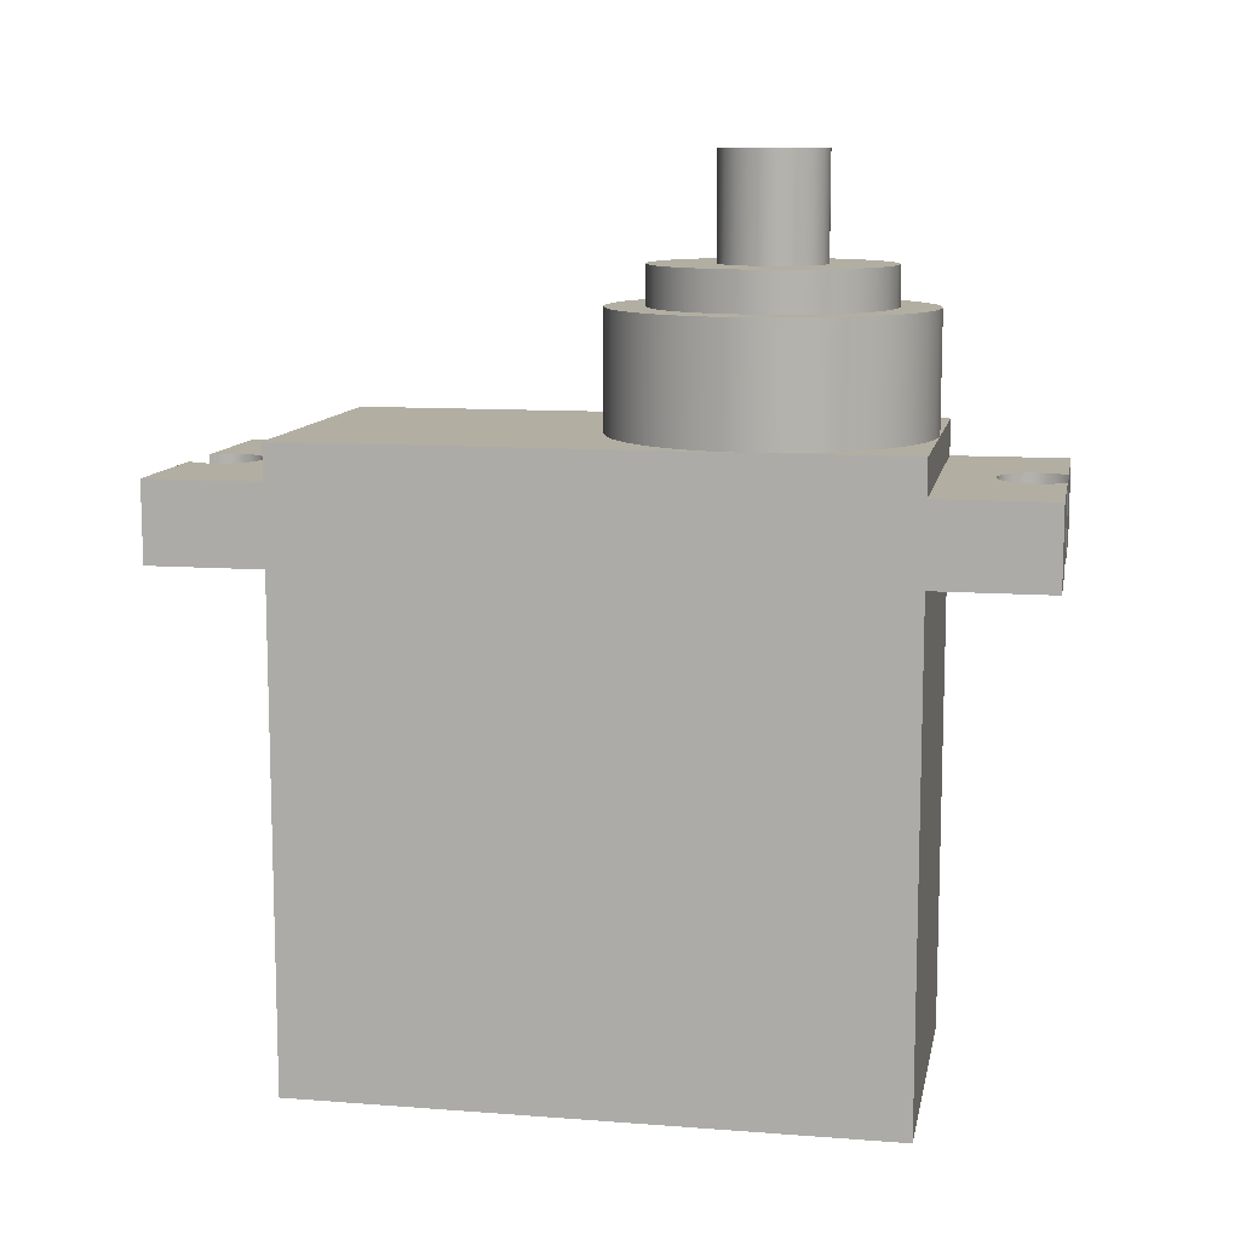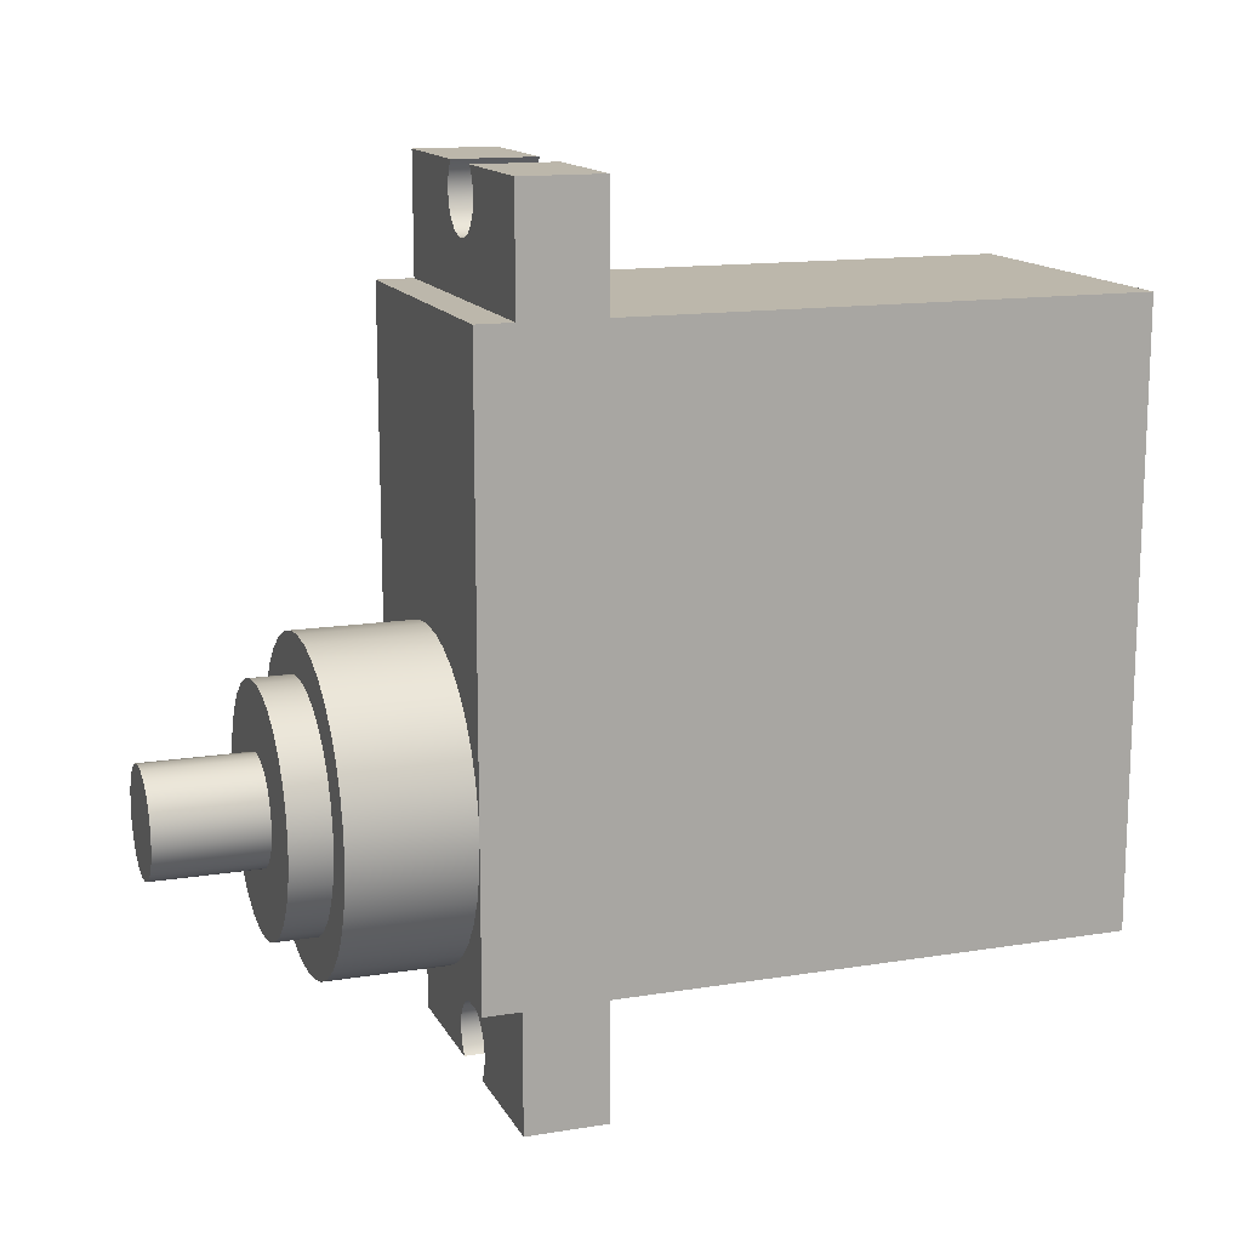
<metadata>
{"format":"obj","ext":"obj","renderer":"f3d","projection":"perspective","resolution":1024,"background":"white","views":[{"elev":10.7,"azim":100.8,"up":"+Y"},{"elev":14.3,"azim":-109.5,"up":"+Z"}]}
</metadata>
<code>
v 5.488 1.95 7.75
v 5.46 1.95 7.705
v 5.45 1.95 7.653
v 5.458 1.95 7.601
v 5.484 1.95 7.555
v 5.524 1.95 7.521
v 5.574 1.95 7.502
v 5.626 1.95 7.502
v 5.676 1.95 7.521
v 5.716 1.95 7.555
v 5.742 1.95 7.601
v 5.75 1.95 7.653
v 5.74 1.95 7.705
v 5.712 1.95 7.75
v 5.712 2.26 7.75
v 5.74 2.26 7.705
v 5.75 2.26 7.653
v 5.742 2.26 7.601
v 5.716 2.26 7.555
v 5.676 2.26 7.521
v 5.626 2.26 7.502
v 5.574 2.26 7.502
v 5.524 2.26 7.521
v 5.484 2.26 7.555
v 5.458 2.26 7.601
v 5.45 2.26 7.653
v 5.46 2.26 7.705
v 5.488 2.26 7.75
v 5.712 1.95 4.55
v 5.74 1.95 4.595
v 5.75 1.95 4.647
v 5.742 1.95 4.699
v 5.716 1.95 4.745
v 5.676 1.95 4.779
v 5.626 1.95 4.798
v 5.574 1.95 4.798
v 5.524 1.95 4.779
v 5.484 1.95 4.745
v 5.458 1.95 4.699
v 5.45 1.95 4.647
v 5.46 1.95 4.595
v 5.488 1.95 4.55
v 5.488 2.26 4.55
v 5.46 2.26 4.595
v 5.45 2.26 4.647
v 5.458 2.26 4.699
v 5.484 2.26 4.745
v 5.524 2.26 4.779
v 5.574 2.26 4.798
v 5.626 2.26 4.798
v 5.676 2.26 4.779
v 5.716 2.26 4.745
v 5.742 2.26 4.699
v 5.75 2.26 4.647
v 5.74 2.26 4.595
v 5.712 2.26 4.55
v 5.488 2.26 7.75
v 5.46 2.26 7.705
v 5.45 2.26 7.653
v 5.458 2.26 7.601
v 5.484 2.26 7.555
v 5.524 2.26 7.521
v 5.574 2.26 7.502
v 5.626 2.26 7.502
v 5.676 2.26 7.521
v 5.716 2.26 7.555
v 5.742 2.26 7.601
v 5.75 2.26 7.653
v 5.74 2.26 7.705
v 5.712 2.26 7.75
v 6.2 2.26 7.75
v 6.2 2.26 7.3
v 5 2.26 7.3
v 5 2.26 7.75
v 5.712 2.26 7.75
v 5.712 1.95 7.75
v 6.2 1.95 7.75
v 6.2 2.26 7.75
v 5.712 2.26 4.55
v 5.74 2.26 4.595
v 5.75 2.26 4.647
v 5.742 2.26 4.699
v 5.716 2.26 4.745
v 5.676 2.26 4.779
v 5.626 2.26 4.798
v 5.574 2.26 4.798
v 5.524 2.26 4.779
v 5.484 2.26 4.745
v 5.458 2.26 4.699
v 5.45 2.26 4.647
v 5.46 2.26 4.595
v 5.488 2.26 4.55
v 5 2.26 4.55
v 5 2.26 5
v 6.2 2.26 5
v 6.2 2.26 4.55
v 5.488 2.26 4.55
v 5.488 1.95 4.55
v 5 1.95 4.55
v 5 2.26 4.55
v 5.8 3.4 5.6
v 5.791 3.4 5.659
v 5.765 3.4 5.713
v 5.725 3.4 5.756
v 5.673 3.4 5.786
v 5.615 3.4 5.799
v 5.555 3.4 5.795
v 5.5 3.4 5.773
v 5.453 3.4 5.736
v 5.42 3.4 5.687
v 5.402 3.4 5.63
v 5.402 3.4 5.57
v 5.42 3.4 5.513
v 5.453 3.4 5.464
v 5.5 3.4 5.427
v 5.555 3.4 5.405
v 5.615 3.4 5.401
v 5.673 3.4 5.414
v 5.725 3.4 5.444
v 5.765 3.4 5.487
v 5.791 3.4 5.541
v 5.8 3 5.6
v 5.791 3 5.541
v 5.765 3 5.487
v 5.725 3 5.444
v 5.673 3 5.414
v 5.615 3 5.401
v 5.555 3 5.405
v 5.5 3 5.427
v 5.453 3 5.464
v 5.42 3 5.513
v 5.402 3 5.57
v 5.402 3 5.63
v 5.42 3 5.687
v 5.453 3 5.736
v 5.5 3 5.773
v 5.555 3 5.795
v 5.615 3 5.799
v 5.673 3 5.786
v 5.725 3 5.756
v 5.765 3 5.713
v 5.791 3 5.659
v 5.8 3 5.6
v 5.8 3.4 5.6
v 5.8 3.4 5.6
v 5.791 3.4 5.541
v 5.765 3.4 5.487
v 5.725 3.4 5.444
v 5.673 3.4 5.414
v 5.615 3.4 5.401
v 5.555 3.4 5.405
v 5.5 3.4 5.427
v 5.453 3.4 5.464
v 5.42 3.4 5.513
v 5.402 3.4 5.57
v 5.402 3.4 5.63
v 5.42 3.4 5.687
v 5.453 3.4 5.736
v 5.5 3.4 5.773
v 5.555 3.4 5.795
v 5.615 3.4 5.799
v 5.673 3.4 5.786
v 5.725 3.4 5.756
v 5.765 3.4 5.713
v 5.791 3.4 5.659
v 6.05 3 5.6
v 6.041 3 5.691
v 6.014 3 5.777
v 5.969 3 5.857
v 5.91 3 5.926
v 5.838 3 5.982
v 5.756 3 6.022
v 5.668 3 6.045
v 5.577 3 6.049
v 5.487 3 6.036
v 5.402 3 6.004
v 5.325 3 5.956
v 5.259 3 5.893
v 5.207 3 5.818
v 5.171 3 5.735
v 5.152 3 5.646
v 5.152 3 5.554
v 5.171 3 5.465
v 5.207 3 5.382
v 5.259 3 5.307
v 5.325 3 5.244
v 5.402 3 5.196
v 5.487 3 5.164
v 5.577 3 5.151
v 5.668 3 5.155
v 5.756 3 5.178
v 5.838 3 5.218
v 5.91 3 5.274
v 5.969 3 5.343
v 6.014 3 5.423
v 6.041 3 5.509
v 6.05 2.85 5.6
v 6.041 2.85 5.509
v 6.014 2.85 5.423
v 5.969 2.85 5.343
v 5.91 2.85 5.274
v 5.838 2.85 5.218
v 5.756 2.85 5.178
v 5.668 2.85 5.155
v 5.577 2.85 5.151
v 5.487 2.85 5.164
v 5.402 2.85 5.196
v 5.325 2.85 5.244
v 5.259 2.85 5.307
v 5.207 2.85 5.382
v 5.171 2.85 5.465
v 5.152 2.85 5.554
v 5.152 2.85 5.646
v 5.171 2.85 5.735
v 5.207 2.85 5.818
v 5.259 2.85 5.893
v 5.325 2.85 5.956
v 5.402 2.85 6.004
v 5.487 2.85 6.036
v 5.577 2.85 6.049
v 5.668 2.85 6.045
v 5.756 2.85 6.022
v 5.838 2.85 5.982
v 5.91 2.85 5.926
v 5.969 2.85 5.857
v 6.014 2.85 5.777
v 6.041 2.85 5.691
v 6.05 2.85 5.6
v 6.05 3 5.6
v 5.8 3 5.6
v 5.791 3 5.659
v 5.765 3 5.713
v 5.725 3 5.756
v 5.673 3 5.786
v 5.615 3 5.799
v 5.555 3 5.795
v 5.5 3 5.773
v 5.453 3 5.736
v 5.42 3 5.687
v 5.402 3 5.63
v 5.402 3 5.57
v 5.42 3 5.513
v 5.453 3 5.464
v 5.5 3 5.427
v 5.555 3 5.405
v 5.615 3 5.401
v 5.673 3 5.414
v 5.725 3 5.444
v 5.765 3 5.487
v 5.791 3 5.541
v 6.05 3 5.6
v 6.041 3 5.509
v 6.014 3 5.423
v 5.969 3 5.343
v 5.91 3 5.274
v 5.838 3 5.218
v 5.756 3 5.178
v 5.668 3 5.155
v 5.577 3 5.151
v 5.487 3 5.164
v 5.402 3 5.196
v 5.325 3 5.244
v 5.259 3 5.307
v 5.207 3 5.382
v 5.171 3 5.465
v 5.152 3 5.554
v 5.152 3 5.646
v 5.171 3 5.735
v 5.207 3 5.818
v 5.259 3 5.893
v 5.325 3 5.956
v 5.402 3 6.004
v 5.487 3 6.036
v 5.577 3 6.049
v 5.668 3 6.045
v 5.756 3 6.022
v 5.838 3 5.982
v 5.91 3 5.926
v 5.969 3 5.857
v 6.014 3 5.777
v 6.041 3 5.691
v 6.2 2.85 5.6
v 6.191 2.85 5.496
v 6.164 2.85 5.395
v 6.12 2.85 5.3
v 6.06 2.85 5.214
v 5.986 2.85 5.14
v 5.9 2.85 5.08
v 5.805 2.85 5.036
v 5.704 2.85 5.009
v 5.6 2.85 5
v 5.496 2.85 5.009
v 5.395 2.85 5.036
v 5.3 2.85 5.08
v 5.214 2.85 5.14
v 5.14 2.85 5.214
v 5.08 2.85 5.3
v 5.036 2.85 5.395
v 5.009 2.85 5.496
v 5 2.85 5.6
v 5.009 2.85 5.704
v 5.036 2.85 5.805
v 5.08 2.85 5.9
v 5.14 2.85 5.986
v 5.214 2.85 6.06
v 5.3 2.85 6.12
v 5.395 2.85 6.164
v 5.496 2.85 6.191
v 5.6 2.85 6.2
v 5.704 2.85 6.191
v 5.805 2.85 6.164
v 5.9 2.85 6.12
v 5.986 2.85 6.06
v 6.06 2.85 5.986
v 6.12 2.85 5.9
v 6.164 2.85 5.805
v 6.191 2.85 5.704
v 6.05 2.85 5.6
v 6.041 2.85 5.691
v 6.014 2.85 5.777
v 5.969 2.85 5.857
v 5.91 2.85 5.926
v 5.838 2.85 5.982
v 5.756 2.85 6.022
v 5.668 2.85 6.045
v 5.577 2.85 6.049
v 5.487 2.85 6.036
v 5.402 2.85 6.004
v 5.325 2.85 5.956
v 5.259 2.85 5.893
v 5.207 2.85 5.818
v 5.171 2.85 5.735
v 5.152 2.85 5.646
v 5.152 2.85 5.554
v 5.171 2.85 5.465
v 5.207 2.85 5.382
v 5.259 2.85 5.307
v 5.325 2.85 5.244
v 5.402 2.85 5.196
v 5.487 2.85 5.164
v 5.577 2.85 5.151
v 5.668 2.85 5.155
v 5.756 2.85 5.178
v 5.838 2.85 5.218
v 5.91 2.85 5.274
v 5.969 2.85 5.343
v 6.014 2.85 5.423
v 6.041 2.85 5.509
v 6.2 2.85 5.6
v 6.191 2.85 5.704
v 6.164 2.85 5.805
v 6.12 2.85 5.9
v 6.06 2.85 5.986
v 5.986 2.85 6.06
v 5.9 2.85 6.12
v 5.805 2.85 6.164
v 5.704 2.85 6.191
v 5.6 2.85 6.2
v 5.496 2.85 6.191
v 5.395 2.85 6.164
v 5.3 2.85 6.12
v 5.214 2.85 6.06
v 5.14 2.85 5.986
v 5.08 2.85 5.9
v 5.036 2.85 5.805
v 5.009 2.85 5.704
v 5 2.85 5.6
v 5.009 2.85 5.496
v 5.036 2.85 5.395
v 5.08 2.85 5.3
v 5.14 2.85 5.214
v 5.214 2.85 5.14
v 5.3 2.85 5.08
v 5.395 2.85 5.036
v 5.496 2.85 5.009
v 5.6 2.85 5
v 5.704 2.85 5.009
v 5.805 2.85 5.036
v 5.9 2.85 5.08
v 5.986 2.85 5.14
v 6.06 2.85 5.214
v 6.12 2.85 5.3
v 6.164 2.85 5.395
v 6.191 2.85 5.496
v 6.2 2.4 5.6
v 6.191 2.4 5.496
v 6.164 2.4 5.395
v 6.12 2.4 5.3
v 6.06 2.4 5.214
v 5.986 2.4 5.14
v 5.9 2.4 5.08
v 5.805 2.4 5.036
v 5.704 2.4 5.009
v 5.6 2.4 5
v 5.496 2.4 5.009
v 5.395 2.4 5.036
v 5.3 2.4 5.08
v 5.214 2.4 5.14
v 5.14 2.4 5.214
v 5.08 2.4 5.3
v 5.036 2.4 5.395
v 5.009 2.4 5.496
v 5 2.4 5.6
v 5.009 2.4 5.704
v 5.036 2.4 5.805
v 5.08 2.4 5.9
v 5.14 2.4 5.986
v 5.214 2.4 6.06
v 5.3 2.4 6.12
v 5.395 2.4 6.164
v 5.496 2.4 6.191
v 5.6 2.4 6.2
v 5.704 2.4 6.191
v 5.805 2.4 6.164
v 5.9 2.4 6.12
v 5.986 2.4 6.06
v 6.06 2.4 5.986
v 6.12 2.4 5.9
v 6.164 2.4 5.805
v 6.191 2.4 5.704
v 6.2 2.4 5.6
v 6.2 2.85 5.6
v 6.2 2.4 5.6
v 6.191 2.4 5.704
v 6.164 2.4 5.805
v 6.12 2.4 5.9
v 6.06 2.4 5.986
v 5.986 2.4 6.06
v 5.9 2.4 6.12
v 5.805 2.4 6.164
v 5.704 2.4 6.191
v 5.6 2.4 6.2
v 5.496 2.4 6.191
v 5.395 2.4 6.164
v 5.3 2.4 6.12
v 5.214 2.4 6.06
v 5.14 2.4 5.986
v 5.08 2.4 5.9
v 5.036 2.4 5.805
v 5.009 2.4 5.704
v 5 2.4 5.6
v 5 2.4 7.3
v 6.2 2.4 7.3
v 5 2.4 5.6
v 5.009 2.4 5.496
v 5.036 2.4 5.395
v 5.08 2.4 5.3
v 5.14 2.4 5.214
v 5.214 2.4 5.14
v 5.3 2.4 5.08
v 5.395 2.4 5.036
v 5.496 2.4 5.009
v 5.6 2.4 5
v 5 2.4 5
v 5.6 2.4 5
v 5.704 2.4 5.009
v 5.805 2.4 5.036
v 5.9 2.4 5.08
v 5.986 2.4 5.14
v 6.06 2.4 5.214
v 6.12 2.4 5.3
v 6.164 2.4 5.395
v 6.191 2.4 5.496
v 6.2 2.4 5.6
v 6.2 2.4 5
v 5.712 1.95 7.75
v 5.74 1.95 7.705
v 5.75 1.95 7.653
v 5.742 1.95 7.601
v 5.716 1.95 7.555
v 5.676 1.95 7.521
v 5.626 1.95 7.502
v 5.574 1.95 7.502
v 5.524 1.95 7.521
v 5.484 1.95 7.555
v 5.458 1.95 7.601
v 5.45 1.95 7.653
v 5.46 1.95 7.705
v 5.488 1.95 7.75
v 5 1.95 7.75
v 5 1.95 7.3
v 6.2 1.95 7.3
v 6.2 1.95 7.75
v 5.488 1.95 4.55
v 5.46 1.95 4.595
v 5.45 1.95 4.647
v 5.458 1.95 4.699
v 5.484 1.95 4.745
v 5.524 1.95 4.779
v 5.574 1.95 4.798
v 5.626 1.95 4.798
v 5.676 1.95 4.779
v 5.716 1.95 4.745
v 5.742 1.95 4.699
v 5.75 1.95 4.647
v 5.74 1.95 4.595
v 5.712 1.95 4.55
v 6.2 1.95 4.55
v 6.2 1.95 5
v 5 1.95 5
v 5 1.95 4.55
v 5.712 1.95 4.55
v 5.712 2.26 4.55
v 6.2 2.26 4.55
v 6.2 1.95 4.55
v 5.488 1.95 7.75
v 5.488 2.26 7.75
v 5 2.26 7.75
v 5 1.95 7.75
v 6.2 2.26 5
v 6.2 2.4 5
v 6.2 2.4 5.6
v 6.2 2.4 7.3
v 6.2 2.26 7.3
v 6.2 2.26 7.75
v 6.2 1.95 7.75
v 6.2 1.95 7.3
v 6.2 0 7.3
v 6.2 0 5
v 6.2 1.95 5
v 6.2 1.95 4.55
v 6.2 2.26 4.55
v 6.2 2.26 5
v 5 2.26 5
v 5 2.4 5
v 5.6 2.4 5
v 6.2 2.4 5
v 6.2 1.95 7.3
v 5 1.95 7.3
v 5 0 7.3
v 6.2 0 7.3
v 5 1.95 5
v 5 0 5
v 5 0 7.3
v 5 1.95 7.3
v 5 1.95 7.75
v 5 2.26 7.75
v 5 2.26 7.3
v 5 2.4 7.3
v 5 2.4 5.6
v 5 2.4 5
v 5 2.26 5
v 5 2.26 4.55
v 5 1.95 4.55
v 5 1.95 5
v 6.2 1.95 5
v 6.2 0 5
v 5 0 5
v 5 2.26 7.3
v 6.2 2.26 7.3
v 6.2 2.4 7.3
v 5 2.4 7.3
v 6.2 0 7.3
v 5 0 7.3
v 5 0 5
v 6.2 0 5
g e2d59278-e31b-11ea-b4d0-54bf646e7e1f
f 28 1 27
f 27 1 2
f 27 2 26
f 26 2 3
f 26 3 25
f 25 3 4
f 25 4 24
f 24 4 5
f 24 5 23
f 23 5 6
f 23 6 22
f 22 6 7
f 22 7 21
f 21 7 8
f 21 8 20
f 20 8 9
f 20 9 19
f 19 9 10
f 19 10 18
f 18 10 11
f 18 11 17
f 17 11 12
f 17 12 16
f 16 12 13
f 16 13 15
f 15 13 14
g e2dda95e-e31b-11ea-9904-54bf646e7e1f
f 56 29 55
f 55 29 30
f 55 30 54
f 54 30 31
f 54 31 53
f 53 31 32
f 53 32 52
f 52 32 33
f 52 33 51
f 51 33 34
f 51 34 50
f 50 34 35
f 50 35 49
f 49 35 36
f 49 36 48
f 48 36 37
f 48 37 47
f 47 37 38
f 47 38 46
f 46 38 39
f 46 39 45
f 45 39 40
f 45 40 44
f 44 40 41
f 44 41 43
f 43 41 42
g dd6177b6-e31b-11ea-b1c7-54bf646e7e1f
f 57 58 74
f 74 58 59
f 74 59 60
f 74 60 73
f 73 60 61
f 73 61 62
f 62 63 73
f 73 63 64
f 73 64 72
f 72 64 65
f 72 65 66
f 66 67 72
f 72 67 71
f 71 67 68
f 71 68 69
f 69 70 71
g 1bddc409-d5ee-3a0e-9543-d71f08044c9c
f 76 77 75
f 75 77 78
g dd706ce8-e31b-11ea-a71a-54bf646e7e1f
f 79 80 96
f 96 80 81
f 96 81 82
f 82 83 96
f 96 83 95
f 95 83 84
f 95 84 85
f 85 86 95
f 95 86 94
f 94 86 87
f 94 87 88
f 94 88 93
f 93 88 89
f 93 89 90
f 90 91 93
f 93 91 92
g a361a11a-b78e-3aa4-9b5b-6ae93f7d732e
f 98 99 97
f 97 99 100
g e1a4c542-e31b-11ea-a5fd-54bf646e7e1f
f 102 142 101
f 101 142 143
f 144 122 121
f 121 122 123
f 121 123 120
f 120 123 124
f 120 124 119
f 119 124 125
f 119 125 118
f 118 125 126
f 118 126 117
f 117 126 127
f 117 127 116
f 116 127 128
f 116 128 115
f 115 128 129
f 115 129 114
f 114 129 130
f 114 130 113
f 113 130 131
f 113 131 112
f 112 131 132
f 112 132 111
f 111 132 133
f 111 133 110
f 110 133 134
f 110 134 109
f 109 134 135
f 109 135 108
f 108 135 136
f 108 136 107
f 107 136 137
f 107 137 106
f 106 137 138
f 106 138 105
f 105 138 139
f 105 139 104
f 104 139 140
f 104 140 103
f 103 140 141
f 103 141 102
f 102 141 142
g e1aae034-e31b-11ea-9475-54bf646e7e1f
f 146 155 145
f 145 155 156
f 145 156 165
f 165 156 157
f 165 157 164
f 164 157 158
f 164 158 163
f 163 158 159
f 163 159 162
f 162 159 160
f 162 160 161
f 155 146 154
f 154 146 147
f 154 147 153
f 153 147 148
f 153 148 152
f 152 148 149
f 152 149 151
f 151 149 150
g e075f402-e31b-11ea-bb42-54bf646e7e1f
f 167 227 166
f 166 227 228
f 229 197 196
f 196 197 198
f 196 198 195
f 195 198 199
f 195 199 194
f 194 199 200
f 194 200 193
f 193 200 201
f 193 201 192
f 192 201 202
f 192 202 191
f 191 202 203
f 191 203 190
f 190 203 204
f 190 204 189
f 189 204 205
f 189 205 188
f 188 205 206
f 188 206 187
f 187 206 207
f 187 207 186
f 186 207 208
f 186 208 185
f 185 208 209
f 185 209 184
f 184 209 210
f 184 210 183
f 183 210 211
f 183 211 182
f 182 211 212
f 182 212 181
f 181 212 213
f 181 213 180
f 180 213 214
f 180 214 179
f 179 214 215
f 179 215 178
f 178 215 216
f 178 216 177
f 177 216 217
f 177 217 176
f 176 217 218
f 176 218 175
f 175 218 219
f 175 219 174
f 174 219 220
f 174 220 173
f 173 220 221
f 173 221 172
f 172 221 222
f 172 222 171
f 171 222 223
f 171 223 170
f 170 223 224
f 170 224 169
f 169 224 225
f 169 225 168
f 168 225 226
f 168 226 167
f 167 226 227
g e07c35f8-e31b-11ea-9c6f-54bf646e7e1f
f 231 281 230
f 230 281 251
f 230 251 252
f 281 231 280
f 280 231 232
f 280 232 279
f 279 232 278
f 278 232 233
f 278 233 277
f 277 233 234
f 277 234 276
f 276 234 275
f 275 234 235
f 275 235 274
f 274 235 236
f 274 236 273
f 273 236 272
f 272 236 237
f 272 237 271
f 271 237 238
f 271 238 270
f 270 238 269
f 269 238 239
f 269 239 268
f 268 239 240
f 268 240 267
f 267 240 266
f 266 240 241
f 266 241 265
f 265 241 242
f 265 242 264
f 264 242 243
f 264 243 263
f 263 243 262
f 262 243 244
f 262 244 261
f 261 244 245
f 261 245 260
f 260 245 259
f 259 245 246
f 259 246 258
f 258 246 247
f 258 247 257
f 257 247 256
f 256 247 248
f 256 248 255
f 255 248 249
f 255 249 254
f 254 249 253
f 253 249 250
f 253 250 252
f 252 250 230
g df379140-e31b-11ea-bd7b-54bf646e7e1f
f 317 282 318
f 318 282 283
f 318 283 348
f 348 283 284
f 348 284 347
f 347 284 285
f 347 285 346
f 346 285 286
f 346 286 345
f 345 286 287
f 345 287 344
f 344 287 288
f 344 288 343
f 343 288 289
f 343 289 290
f 343 290 342
f 342 290 291
f 342 291 341
f 341 291 292
f 341 292 340
f 340 292 293
f 340 293 339
f 339 293 294
f 339 294 338
f 338 294 295
f 338 295 337
f 337 295 296
f 337 296 297
f 337 297 336
f 336 297 298
f 336 298 335
f 335 298 299
f 335 299 334
f 334 299 300
f 334 300 333
f 333 300 301
f 333 301 332
f 332 301 302
f 332 302 331
f 331 302 303
f 331 303 330
f 330 303 304
f 330 304 305
f 330 305 329
f 329 305 306
f 329 306 328
f 328 306 307
f 328 307 327
f 327 307 308
f 327 308 326
f 326 308 309
f 326 309 325
f 325 309 310
f 325 310 324
f 324 310 311
f 324 311 312
f 324 312 323
f 323 312 313
f 323 313 322
f 322 313 314
f 322 314 321
f 321 314 315
f 321 315 320
f 320 315 316
f 320 316 319
f 319 316 317
f 319 317 318
g df3064dc-e31b-11ea-b025-54bf646e7e1f
f 350 420 349
f 349 420 421
f 422 385 384
f 384 385 386
f 384 386 383
f 383 386 387
f 383 387 382
f 382 387 388
f 382 388 381
f 381 388 389
f 381 389 380
f 380 389 390
f 380 390 379
f 379 390 391
f 379 391 378
f 378 391 392
f 378 392 377
f 377 392 393
f 377 393 376
f 376 393 394
f 376 394 375
f 375 394 395
f 375 395 374
f 374 395 396
f 374 396 373
f 373 396 397
f 373 397 372
f 372 397 398
f 372 398 371
f 371 398 399
f 371 399 370
f 370 399 400
f 370 400 369
f 369 400 401
f 369 401 368
f 368 401 402
f 368 402 367
f 367 402 403
f 367 403 366
f 366 403 404
f 366 404 365
f 365 404 405
f 365 405 364
f 364 405 406
f 364 406 363
f 363 406 407
f 363 407 362
f 362 407 408
f 362 408 361
f 361 408 409
f 361 409 360
f 360 409 410
f 360 410 359
f 359 410 411
f 359 411 358
f 358 411 412
f 358 412 357
f 357 412 413
f 357 413 356
f 356 413 414
f 356 414 355
f 355 414 415
f 355 415 354
f 354 415 416
f 354 416 353
f 353 416 417
f 353 417 352
f 352 417 418
f 352 418 351
f 351 418 419
f 351 419 350
f 350 419 420
g dbb6900c-e31b-11ea-b574-54bf646e7e1f
f 423 424 443
f 443 424 425
f 443 425 426
f 426 427 443
f 443 427 428
f 443 428 429
f 429 430 443
f 443 430 431
f 443 431 432
f 443 432 442
f 442 432 433
f 442 433 434
f 434 435 442
f 442 435 436
f 442 436 437
f 437 438 442
f 442 438 439
f 442 439 440
f 440 441 442
g df3e488a-e31b-11ea-9d50-54bf646e7e1f
f 444 445 454
f 454 445 446
f 454 446 447
f 447 448 454
f 454 448 449
f 454 449 450
f 450 451 454
f 454 451 452
f 454 452 453
g df459bf6-e31b-11ea-908b-54bf646e7e1f
f 455 456 465
f 465 456 457
f 465 457 458
f 458 459 465
f 465 459 460
f 465 460 461
f 461 462 465
f 465 462 463
f 465 463 464
g dd656f9c-e31b-11ea-83fc-54bf646e7e1f
f 466 467 483
f 483 467 468
f 483 468 469
f 483 469 482
f 482 469 470
f 482 470 471
f 471 472 482
f 482 472 473
f 482 473 481
f 481 473 474
f 481 474 475
f 475 476 481
f 481 476 480
f 480 476 477
f 480 477 478
f 478 479 480
g dd691982-e31b-11ea-a9a4-54bf646e7e1f
f 484 485 501
f 501 485 486
f 501 486 487
f 487 488 501
f 501 488 500
f 500 488 489
f 500 489 490
f 490 491 500
f 500 491 499
f 499 491 492
f 499 492 493
f 499 493 498
f 498 493 494
f 498 494 495
f 495 496 498
f 498 496 497
g dd6c9c36-e31b-11ea-833c-54bf646e7e1f
f 503 504 502
f 502 504 505
g dd7464c0-e31b-11ea-97b4-54bf646e7e1f
f 507 508 506
f 506 508 509
g dbb00036-e31b-11ea-8e55-54bf646e7e1f
f 511 512 510
f 510 512 520
f 510 520 521
f 513 514 512
f 512 514 517
f 512 517 520
f 520 517 519
f 519 517 518
f 514 515 517
f 517 515 516
f 521 522 510
g df4ffcf8-e31b-11ea-97dc-54bf646e7e1f
f 527 523 526
f 526 523 524
f 526 524 525
g 08eb80e2-edb1-385e-9c3a-065e9a815227
f 528 529 531
f 531 529 530
g dba9218c-e31b-11ea-8c9b-54bf646e7e1f
f 533 534 532
f 532 534 535
f 532 535 540
f 540 535 538
f 540 538 539
f 535 536 538
f 538 536 537
f 541 542 540
f 540 542 532
f 542 543 532
f 532 543 544
g dbac7d68-e31b-11ea-8806-54bf646e7e1f
f 545 546 548
f 548 546 547
g dbb38286-e31b-11ea-9e47-54bf646e7e1f
f 549 550 552
f 552 550 551
g dbba12a8-e31b-11ea-b37e-54bf646e7e1f
f 553 554 556
f 556 554 555

</code>
